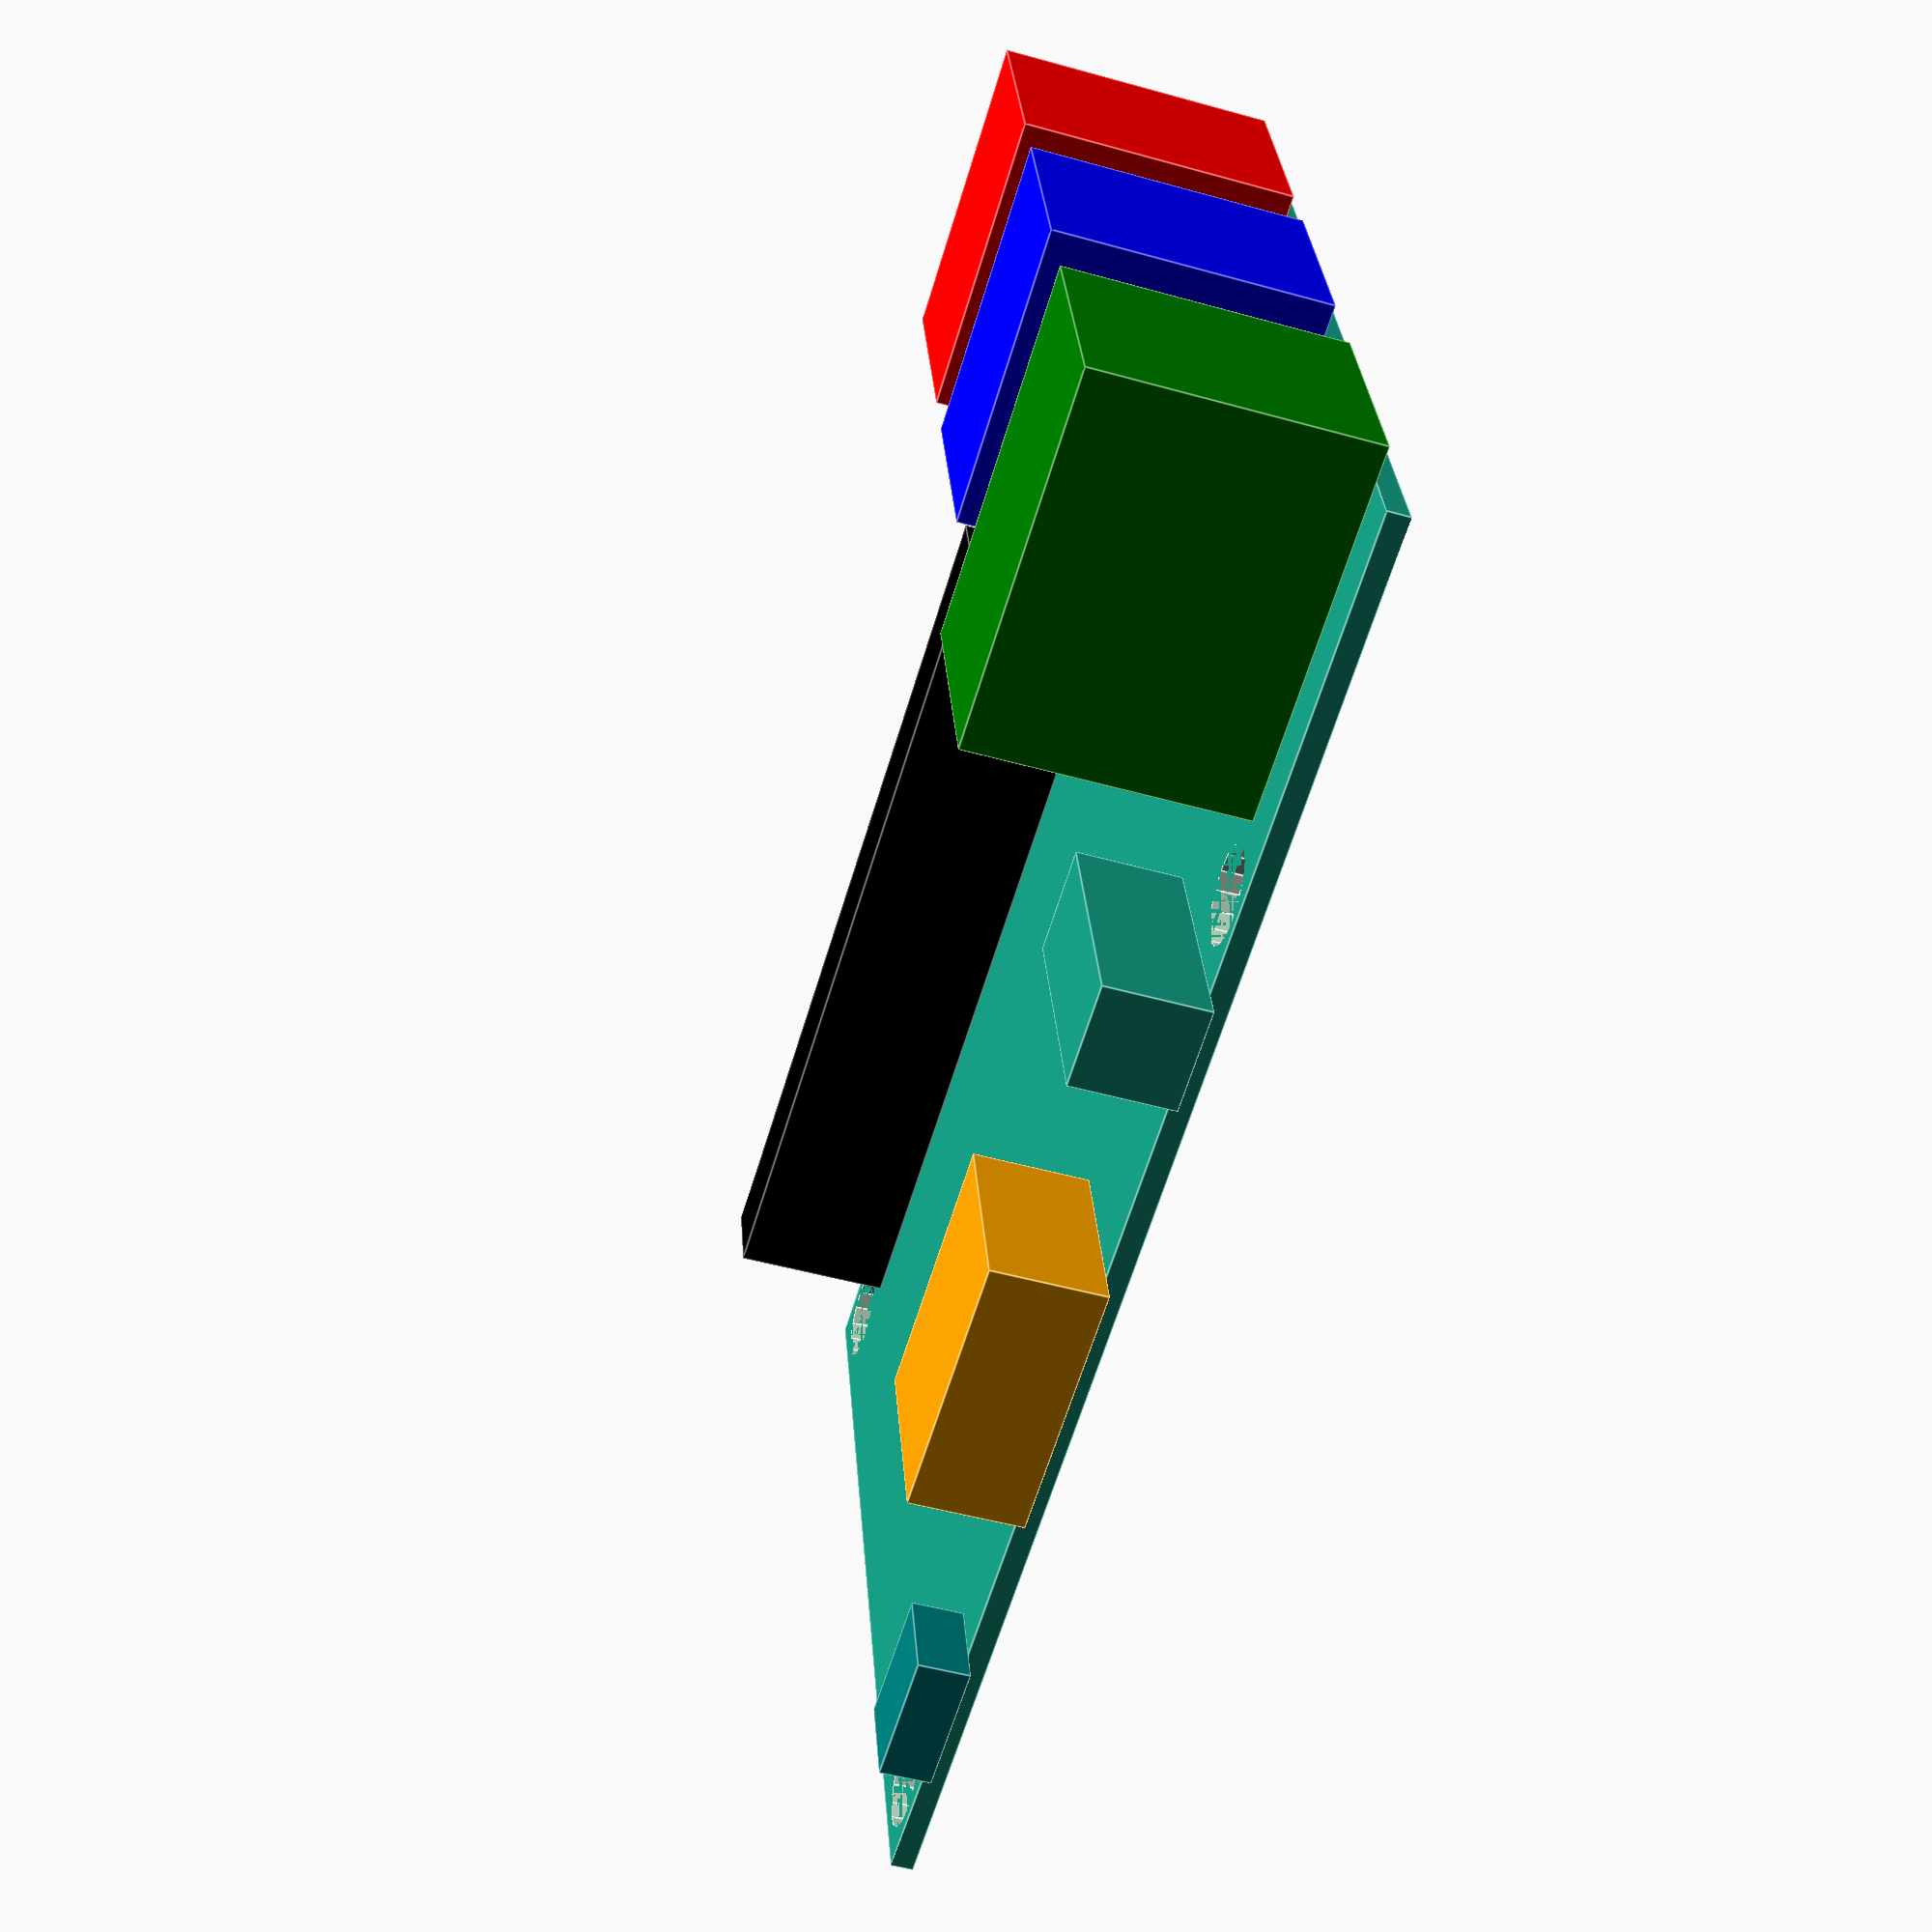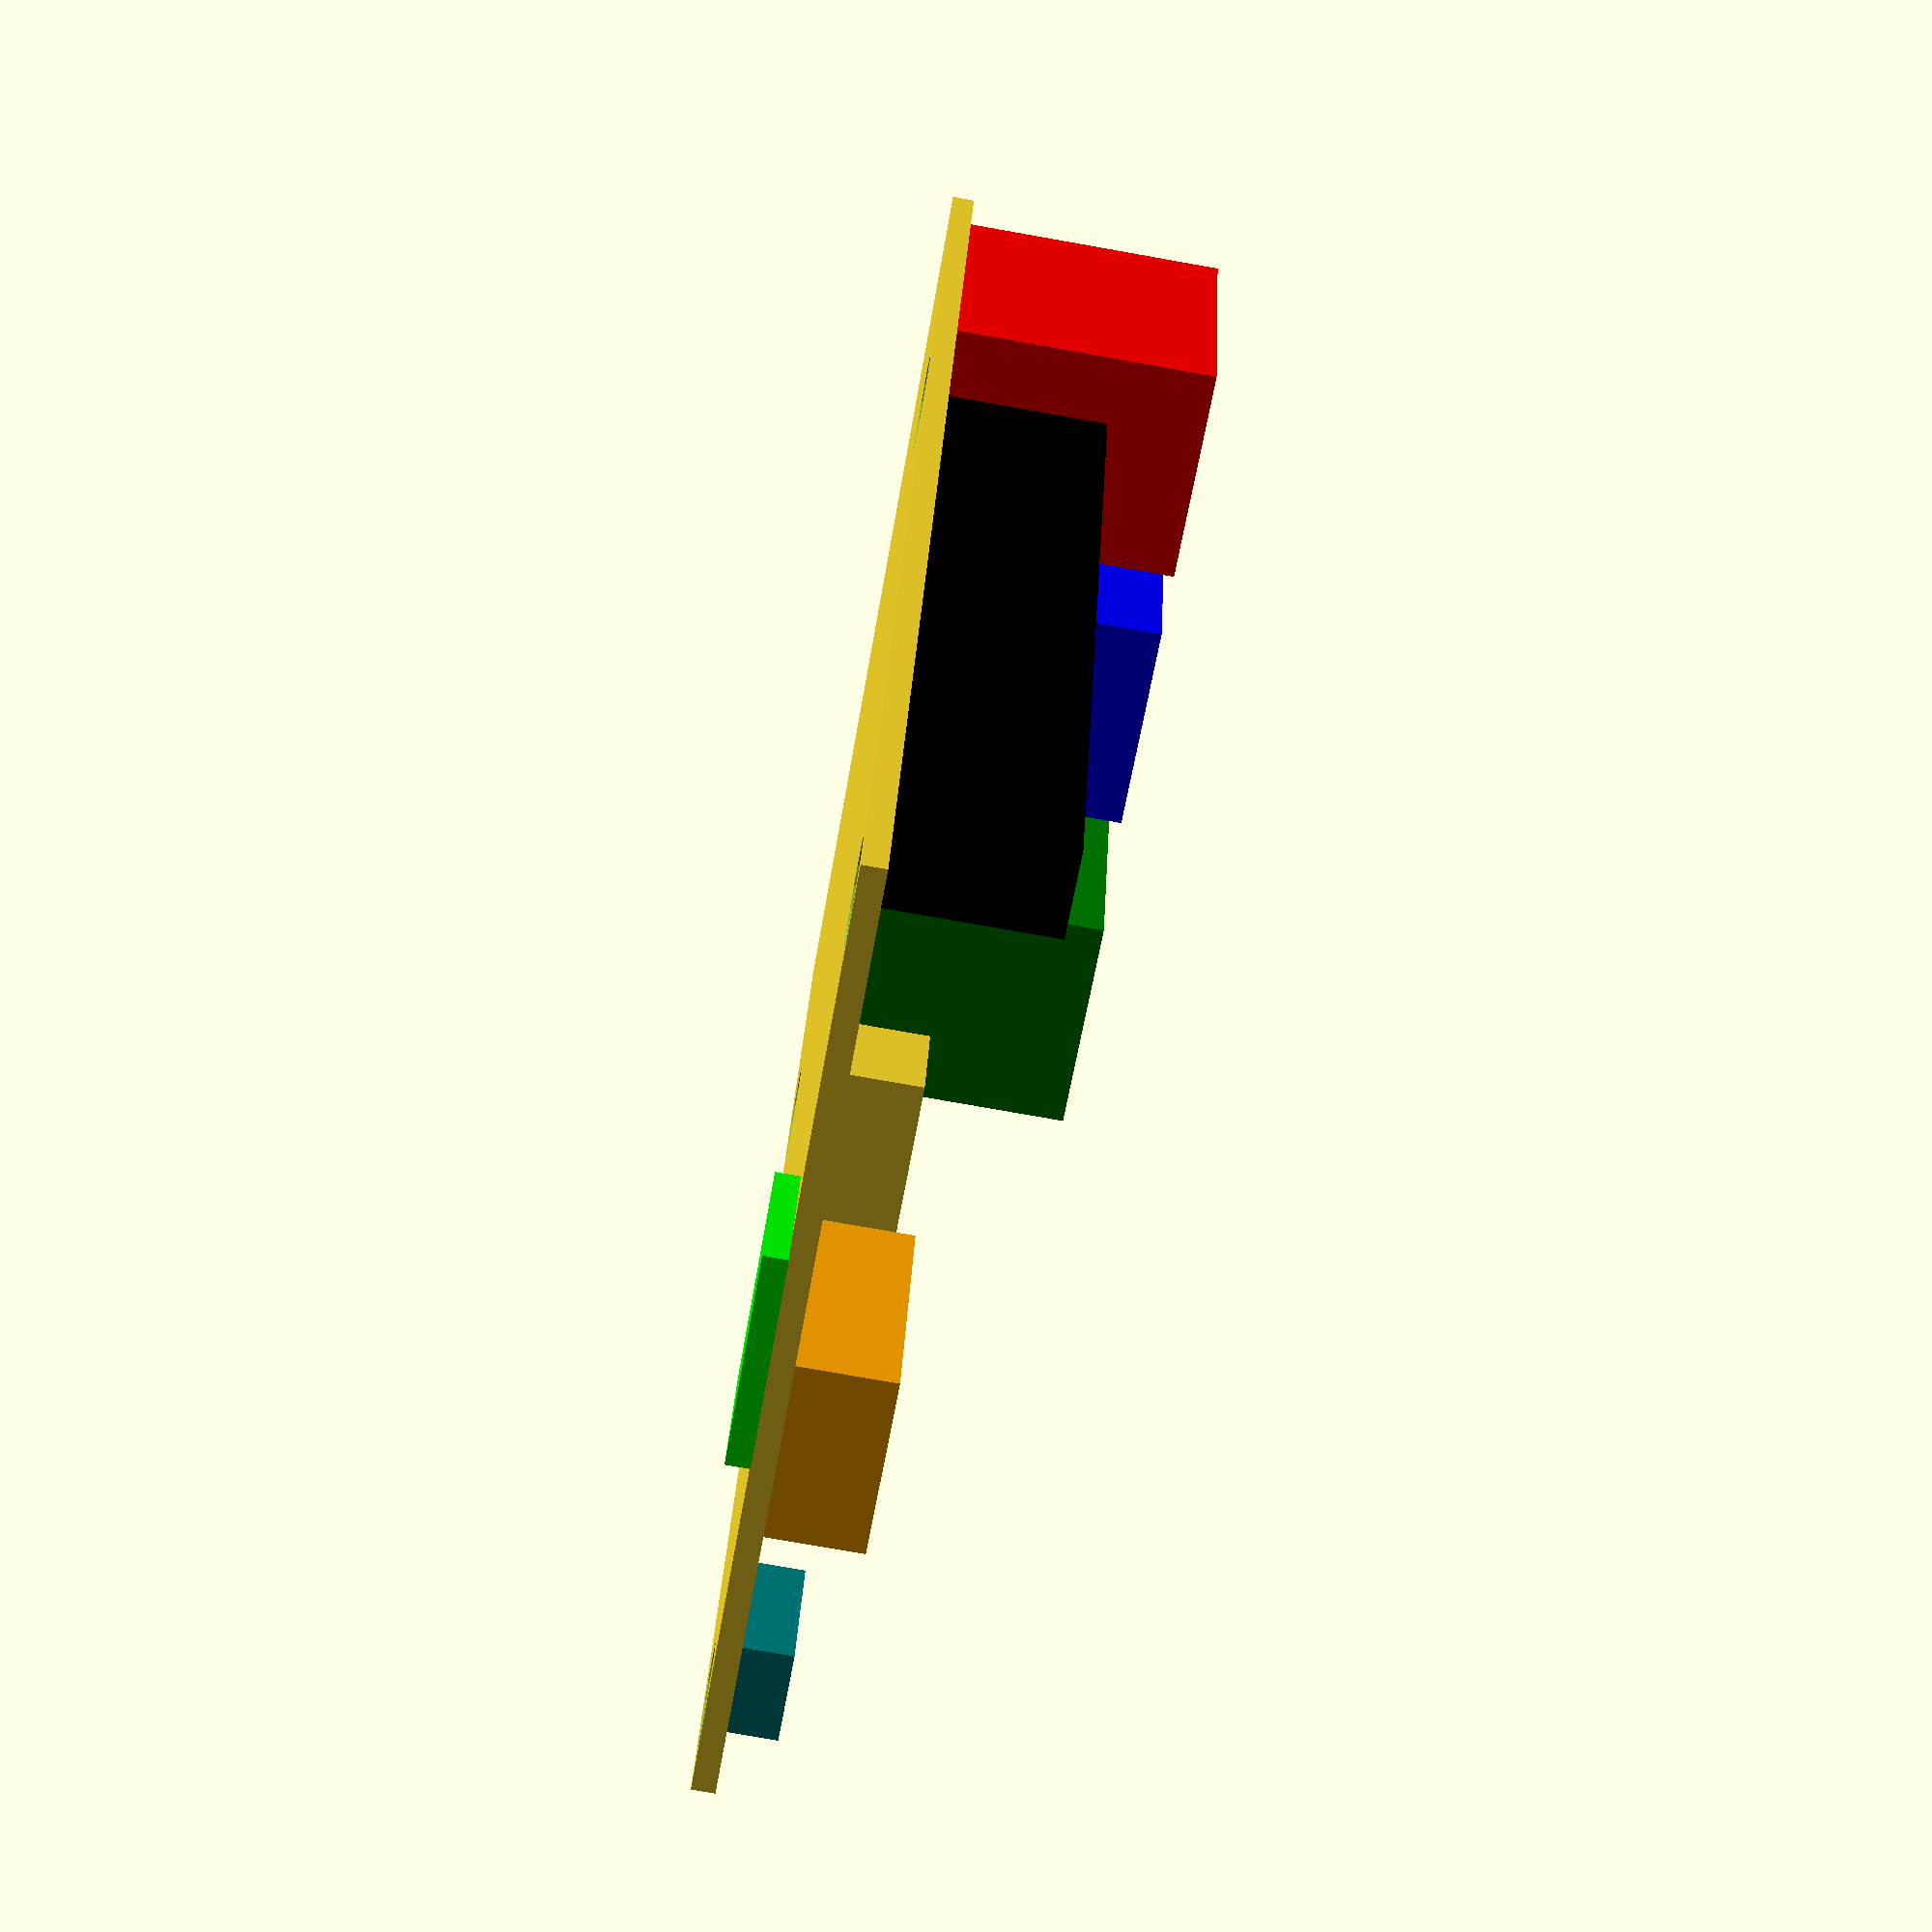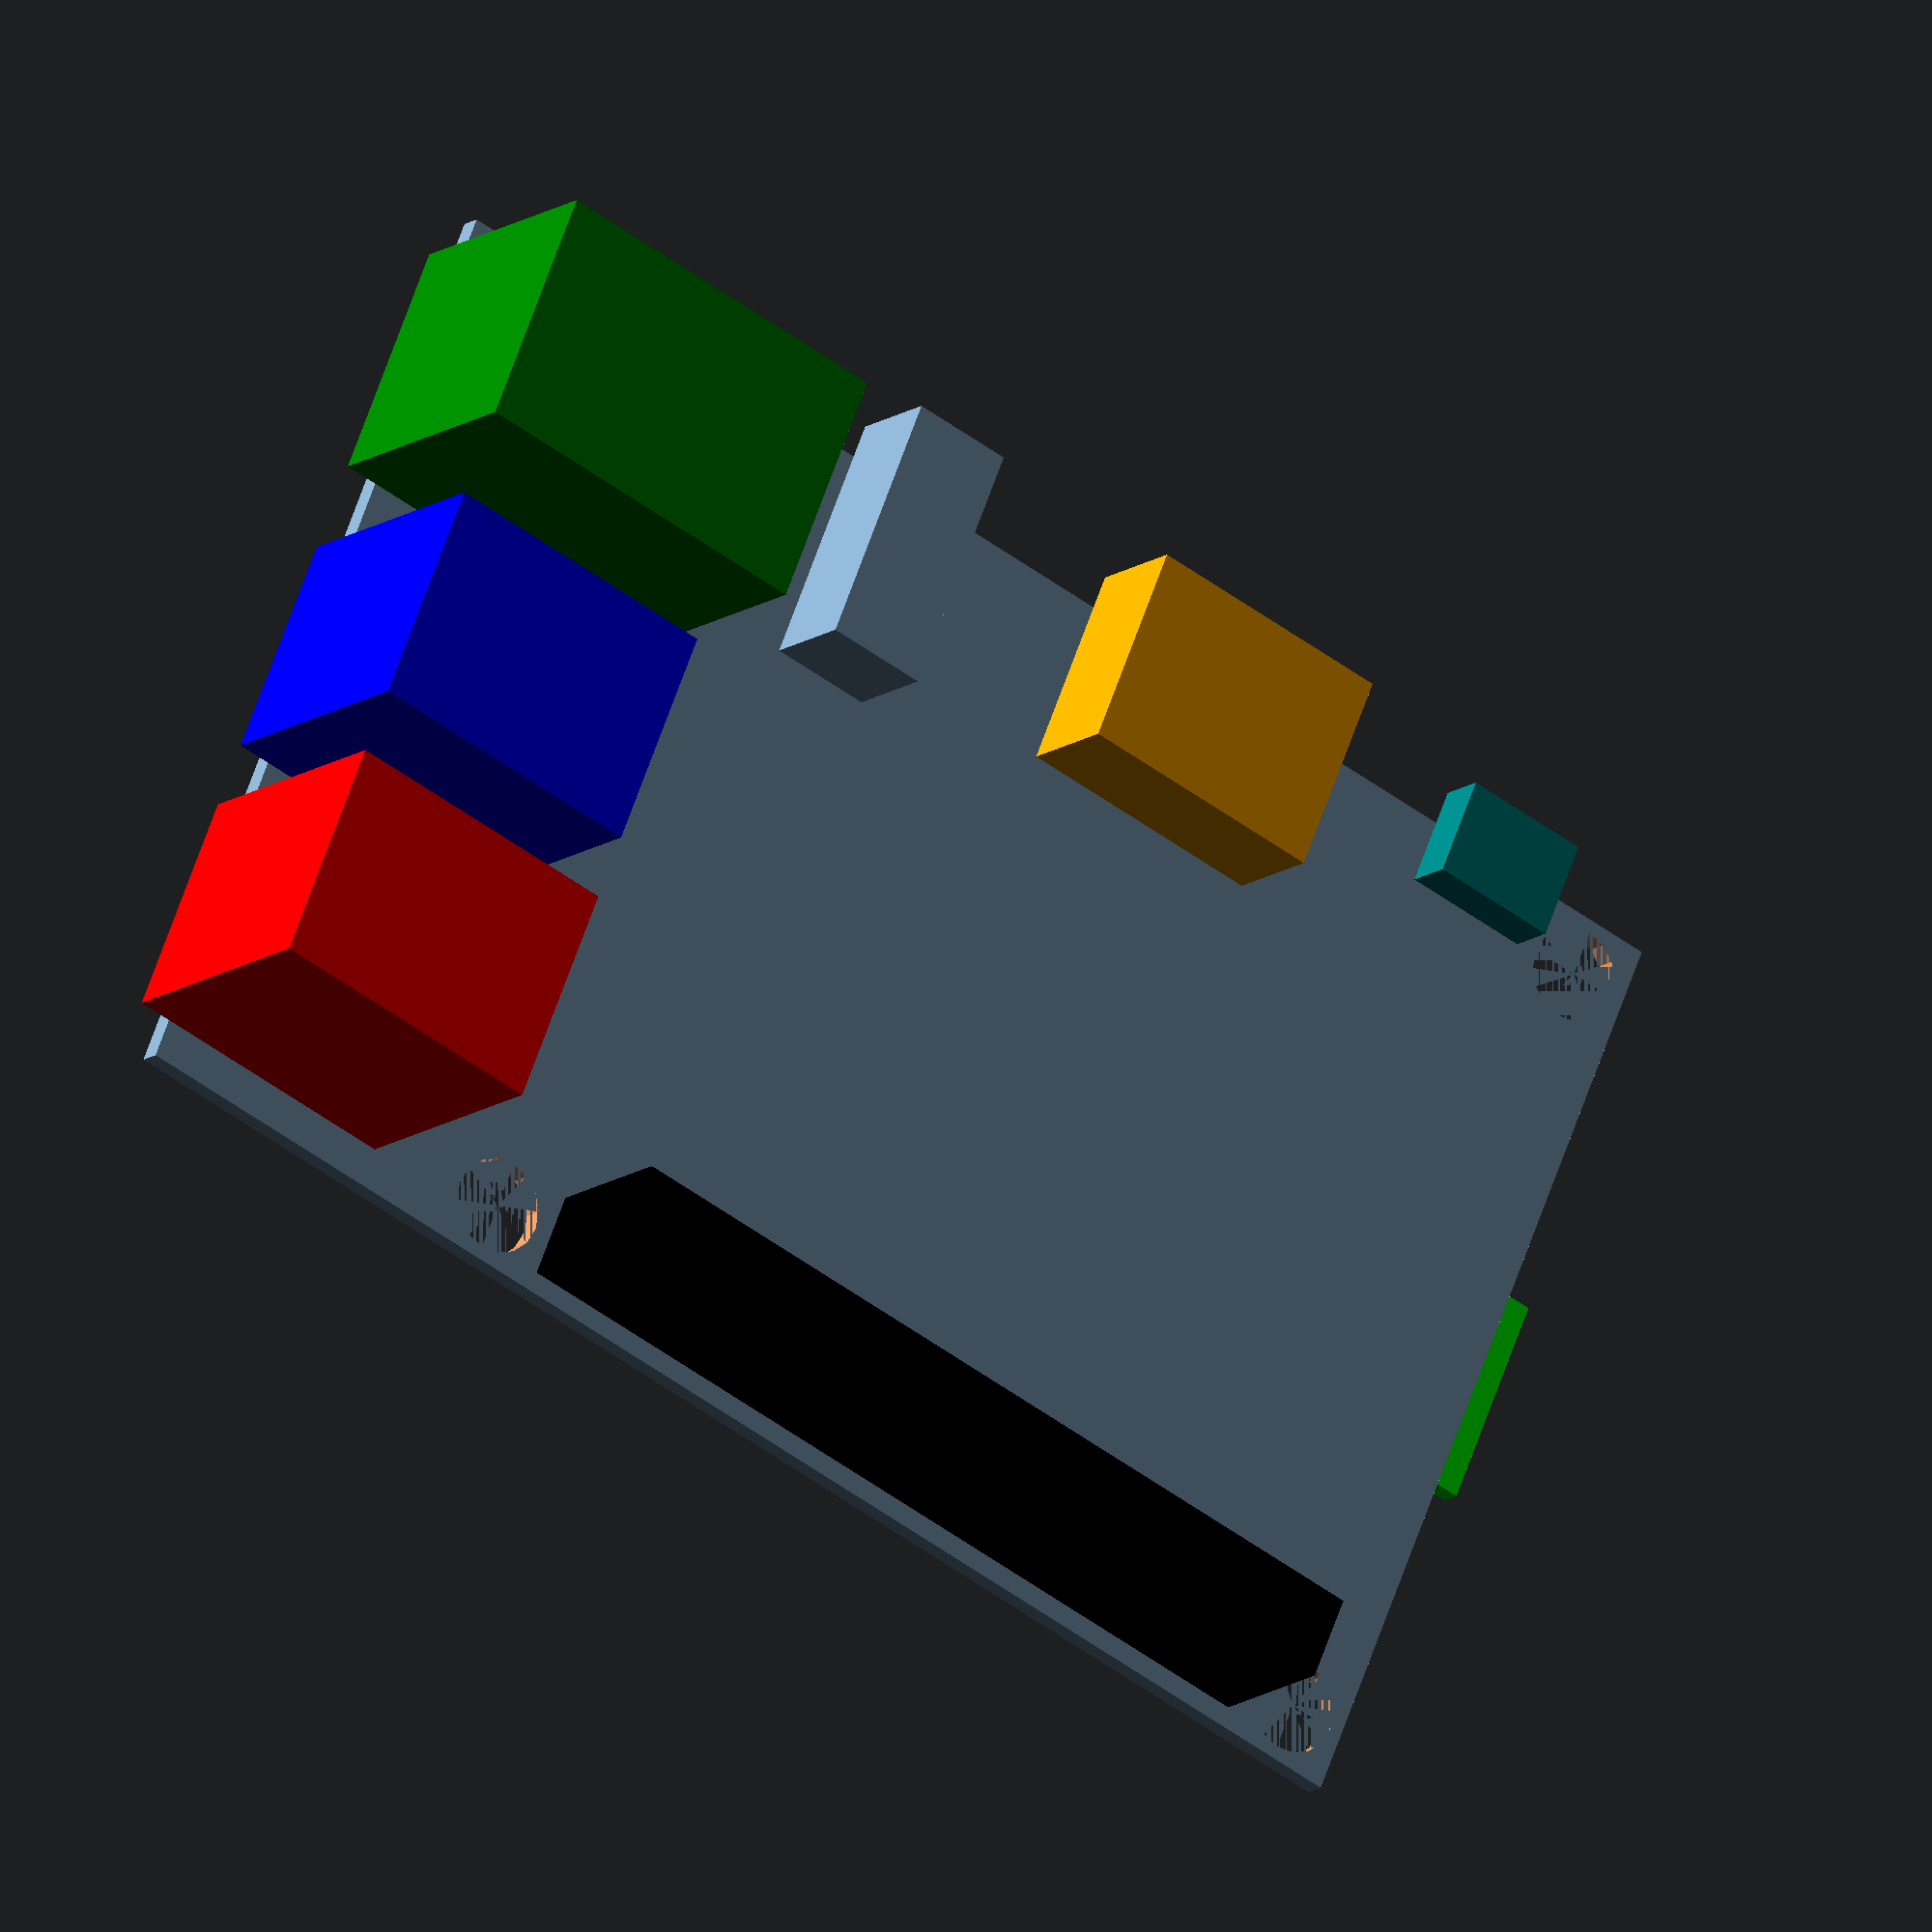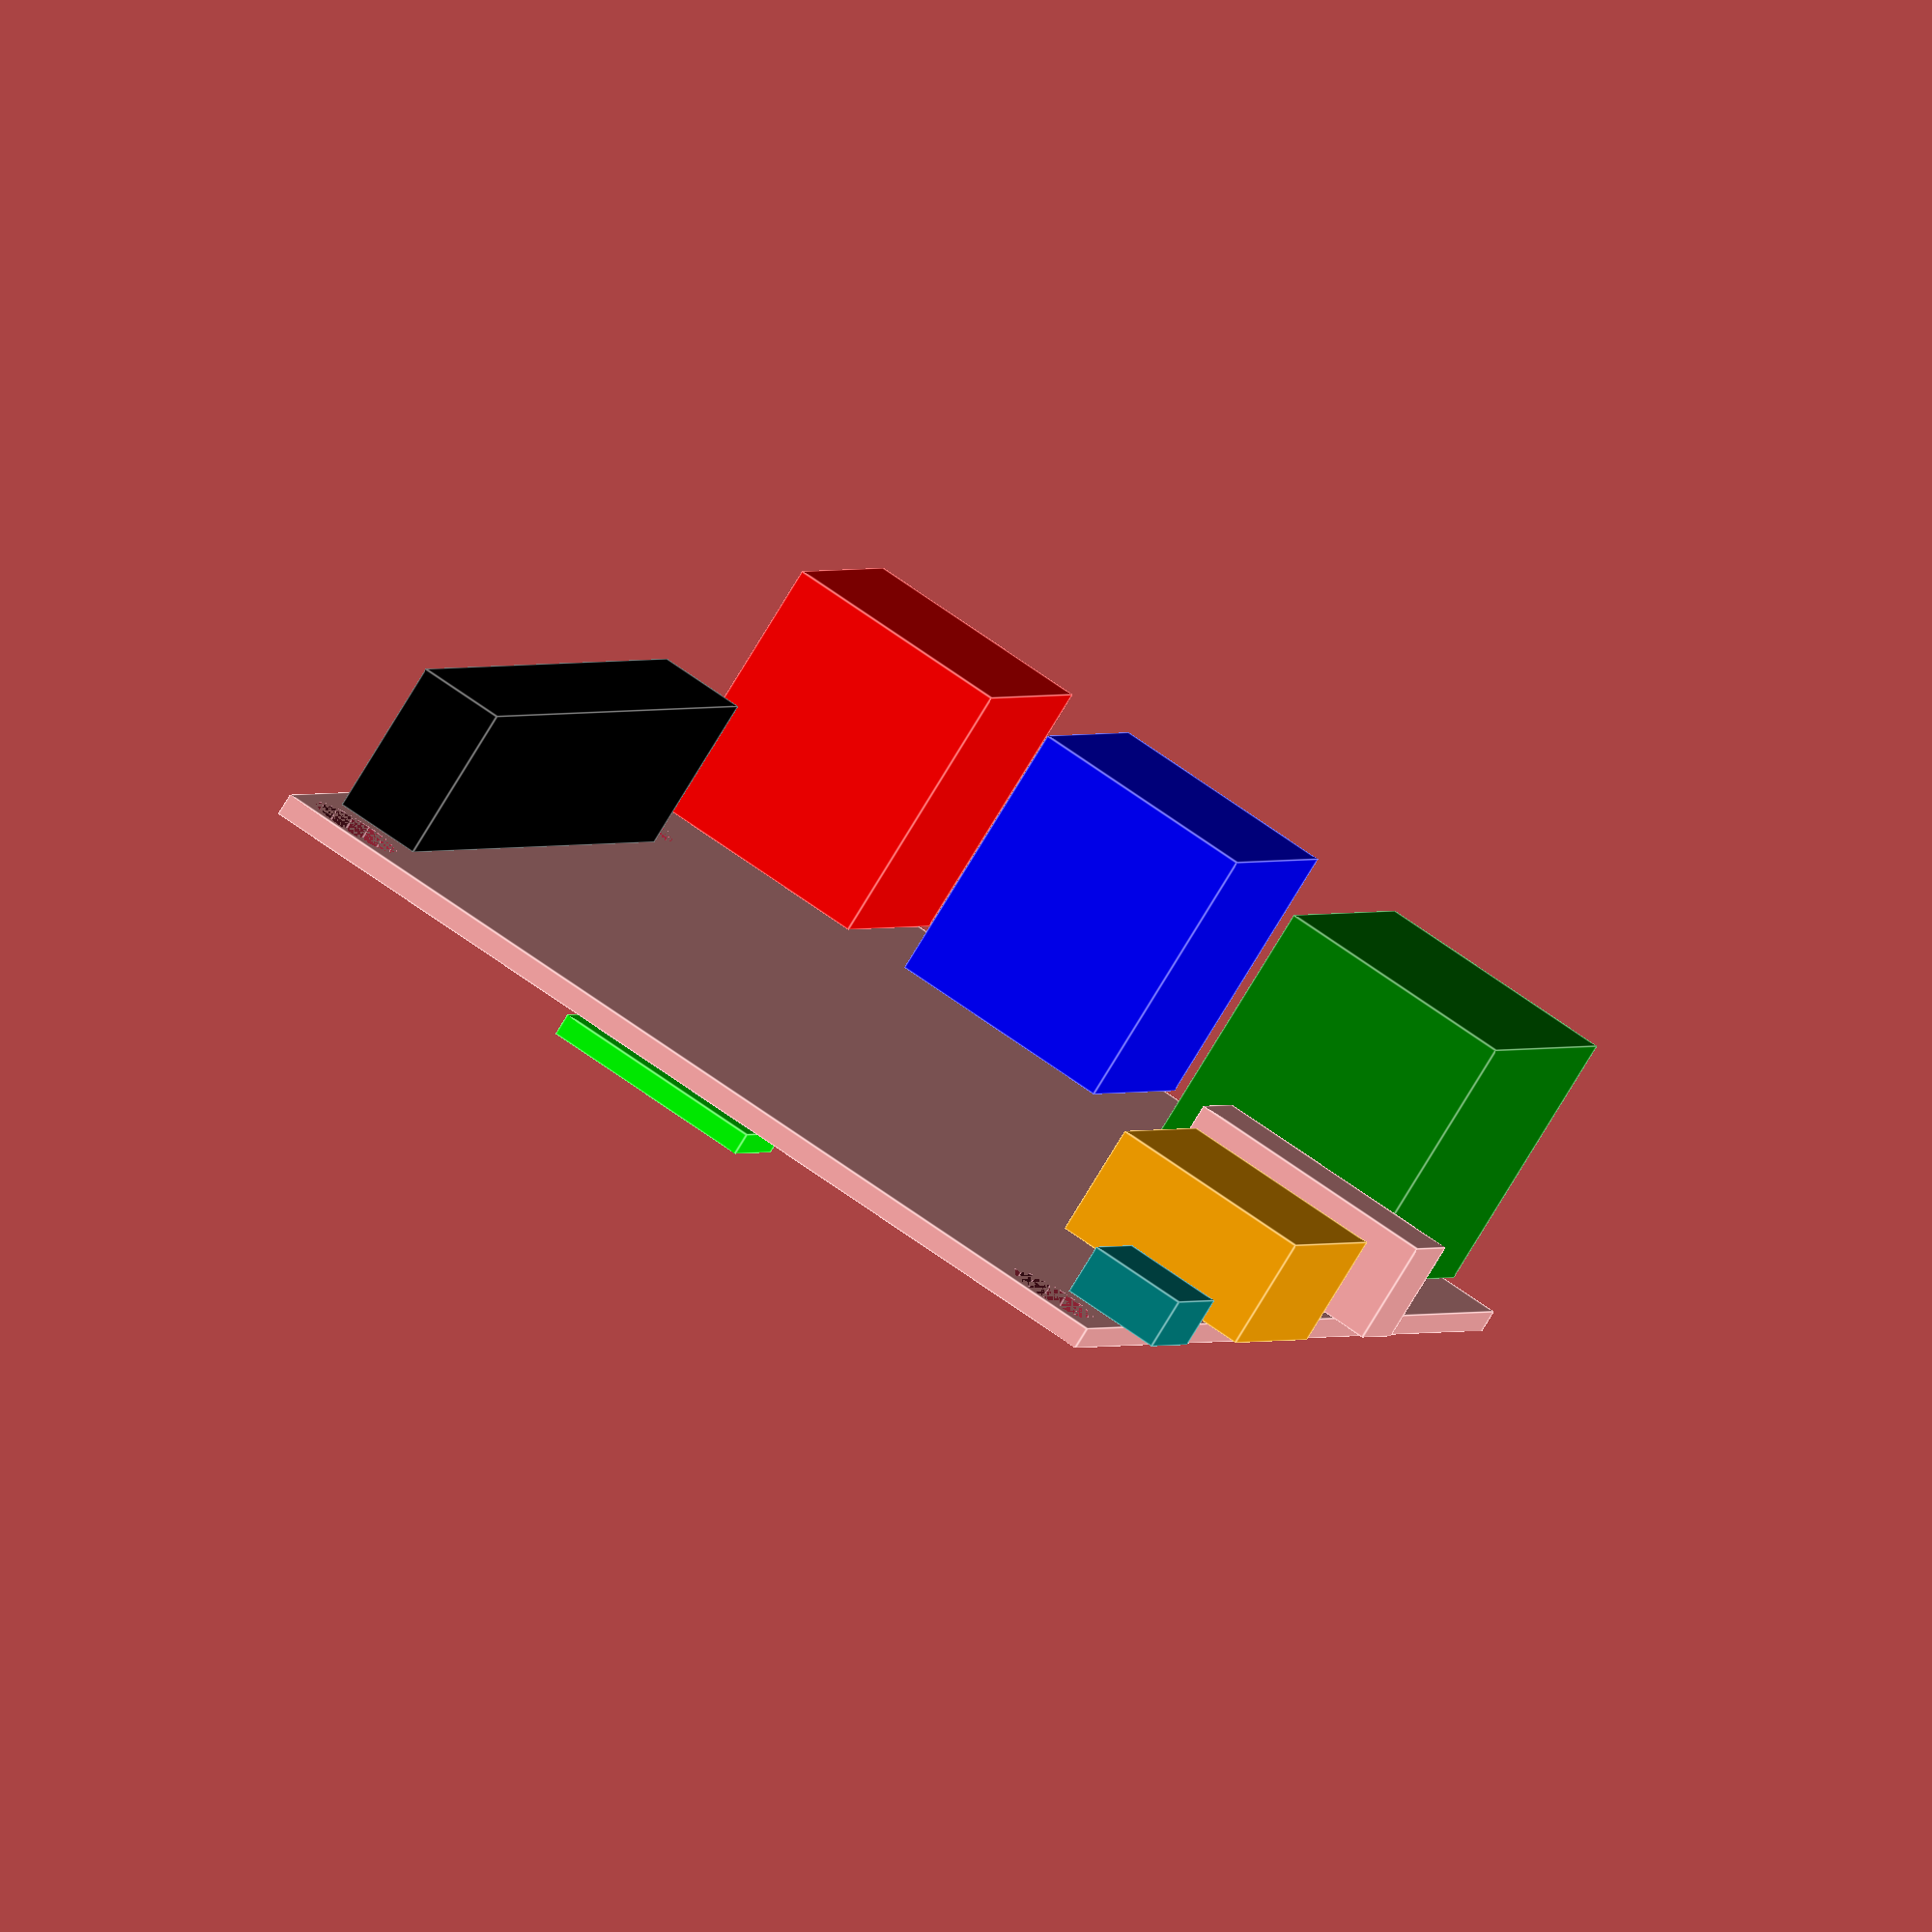
<openscad>
// A toggle switch ordered from https://www.sparkfun.com/products/11310

$fn = 16;

length = 85;
width = 56;
height = 1.3;

module board() {
    cube([length, width, height]);
}

module ethernet() {
    translate([-2, 38.3, height]) cube([21.2, 14.2, 15.7]);
}

module usb(y = 0) {
    translate([-2, y, height]) cube([17, 13.3, 15.7]);
}

module usb_power() {
    translate([70, width + 2 - 5.8, height]) cube([7.5, 5.8, 3]);
}

module micro_sd() {
    translate([length + 2 - 7.5, 21, -1.3]) cube([7.5, 12.6, 1.3]);
}

module dvi() {
    translate([45, width + 2 - 12, height]) cube([15, 12, 6.6]);
}

module audio() {
    translate([27.5, width + 2 - 15, height]) cube([6, 15, 6]);
}

module header() {
    translate([27.3, 1.2, height]) cube([50.45, 5, 9.2]);
}

module hole(x = 0, y = 0) {
    translate([length - x, width - y, -10]) cylinder(h = 10 + height, r = 2.75);
}

difference() {
    board();
    union() {
        hole(x = 3.5, y = 3.5);
        hole(x = 3.5 + 58, y = 3.5 + 49);
        hole(x = 3.5, y = 3.5 + 49);
        hole(x = 3.5 + 58, y = 3.5);
    }
}
color("green") ethernet();
color("red") usb(y=2.35);
color("blue") usb(y=19.6);
color("orange") dvi();
audio();
color("magenta") usb_power();
color("lime") micro_sd();
color("teal") usb_power();
color("black") header();

</openscad>
<views>
elev=229.2 azim=346.8 roll=107.3 proj=p view=edges
elev=255.6 azim=254.1 roll=280.1 proj=p view=wireframe
elev=13.5 azim=22.7 roll=327.7 proj=o view=solid
elev=79.4 azim=108.6 roll=328.7 proj=o view=edges
</views>
